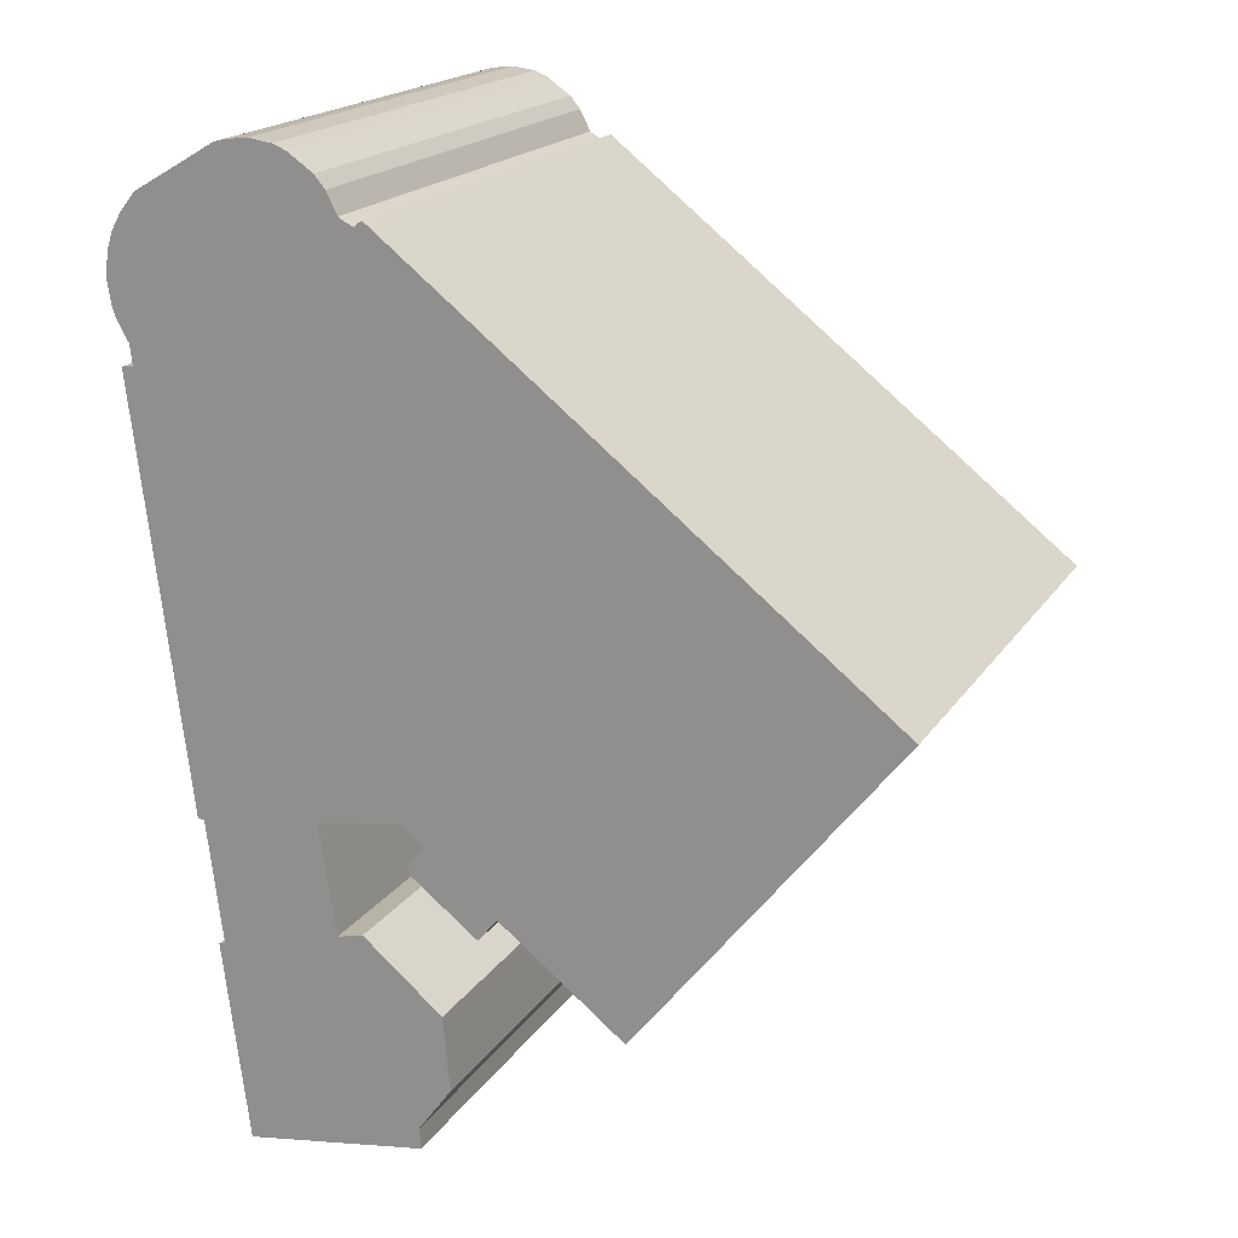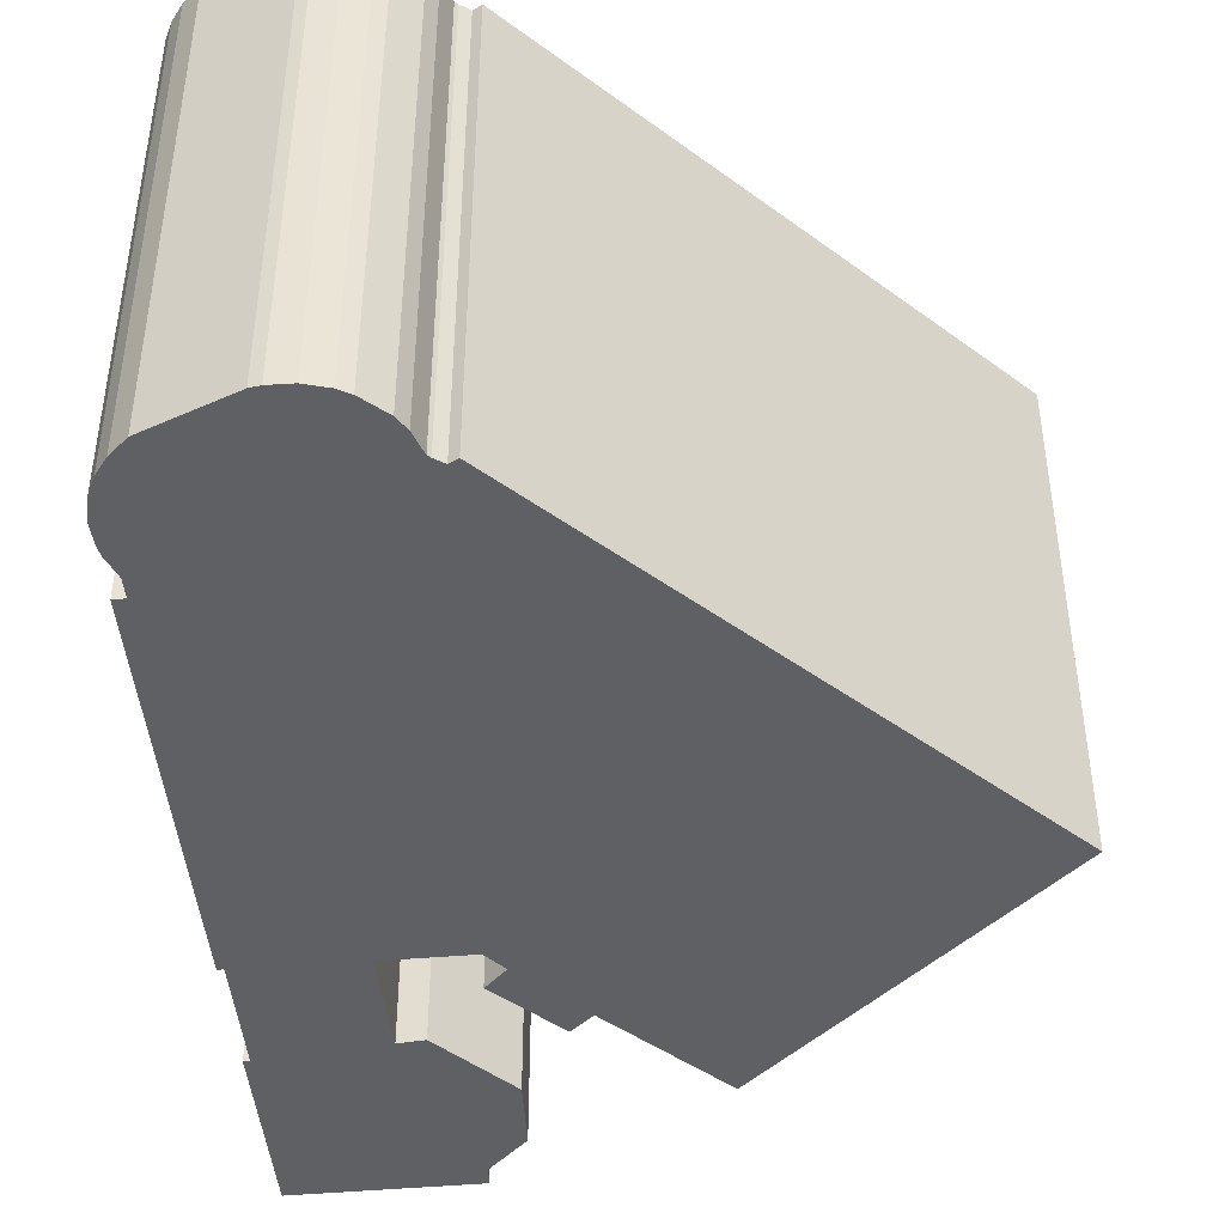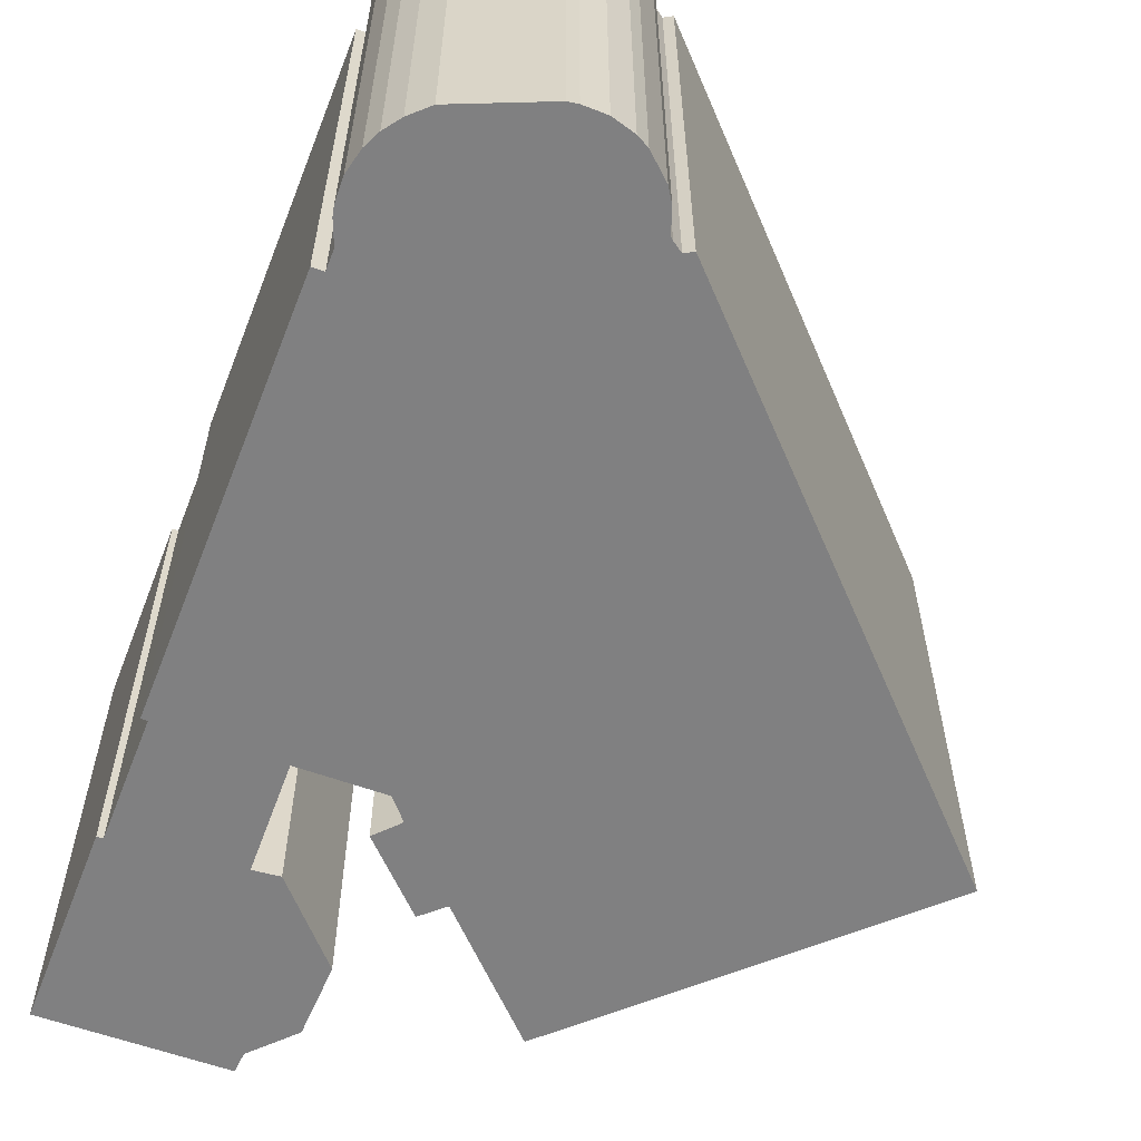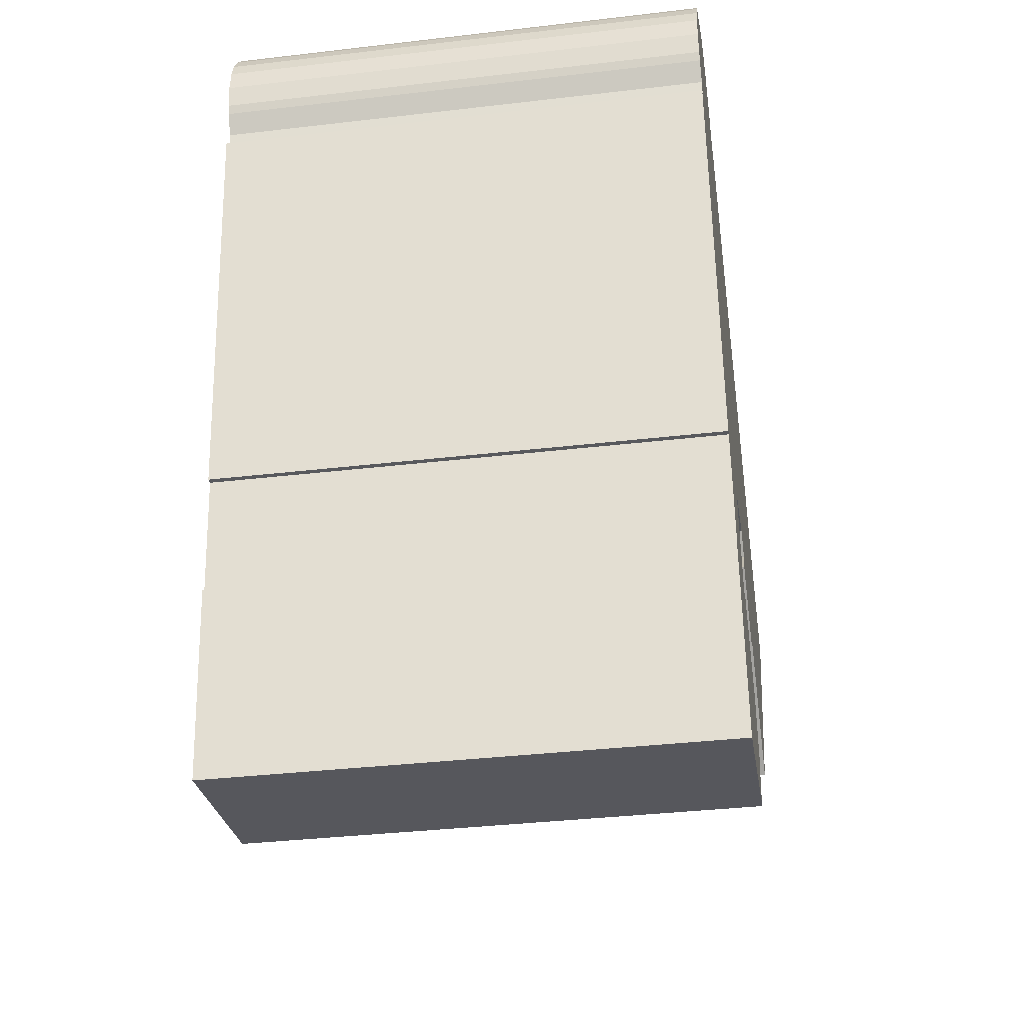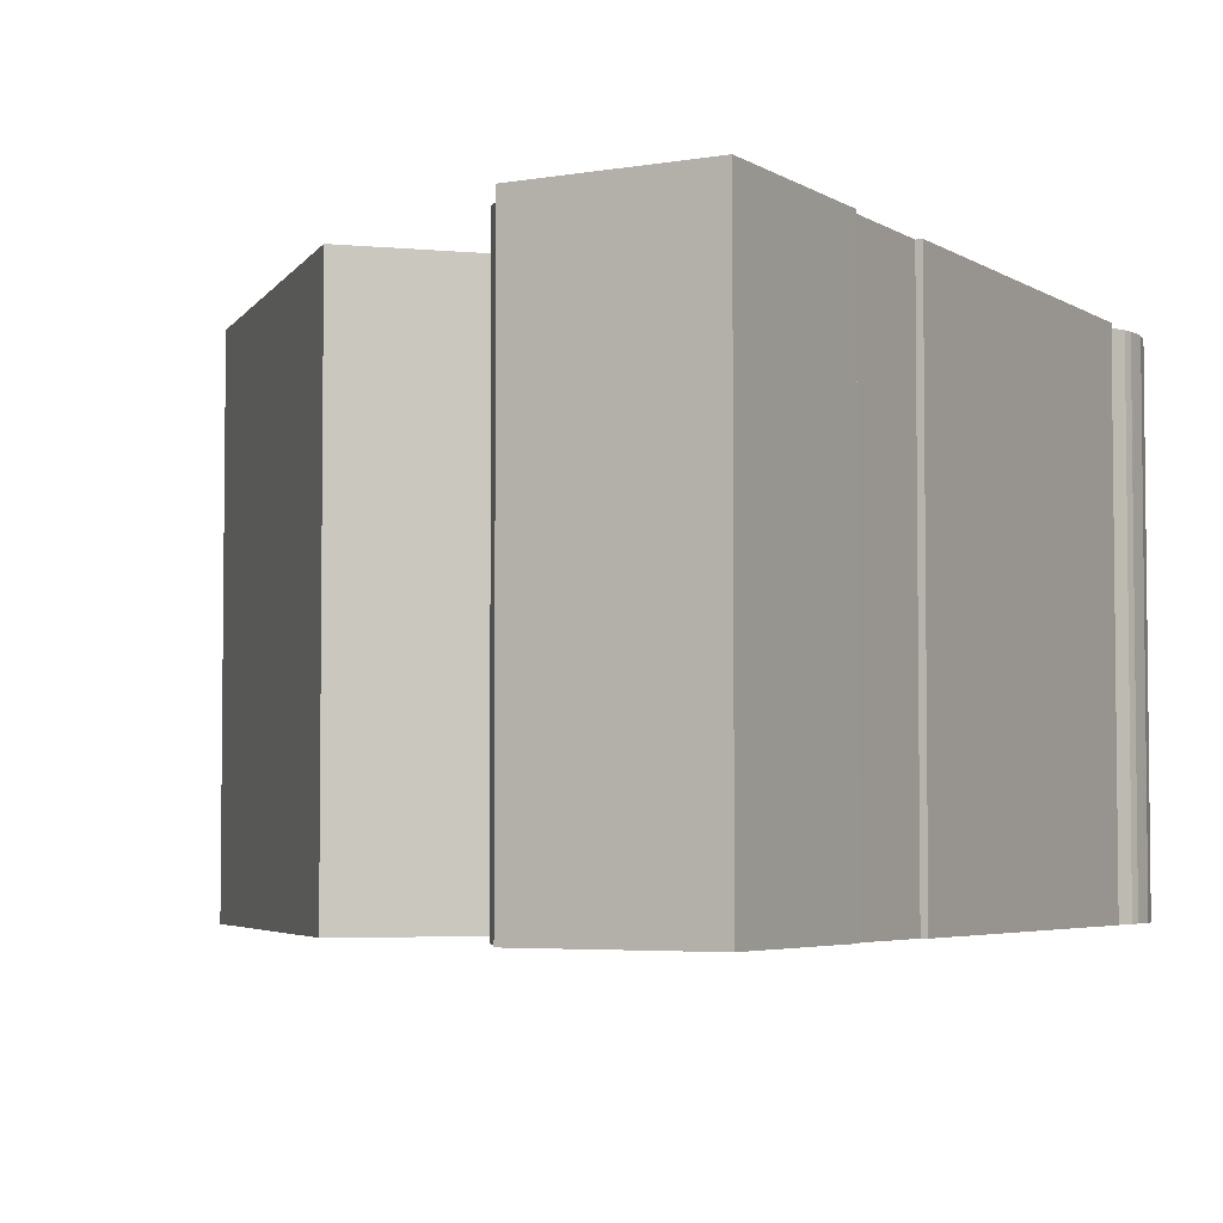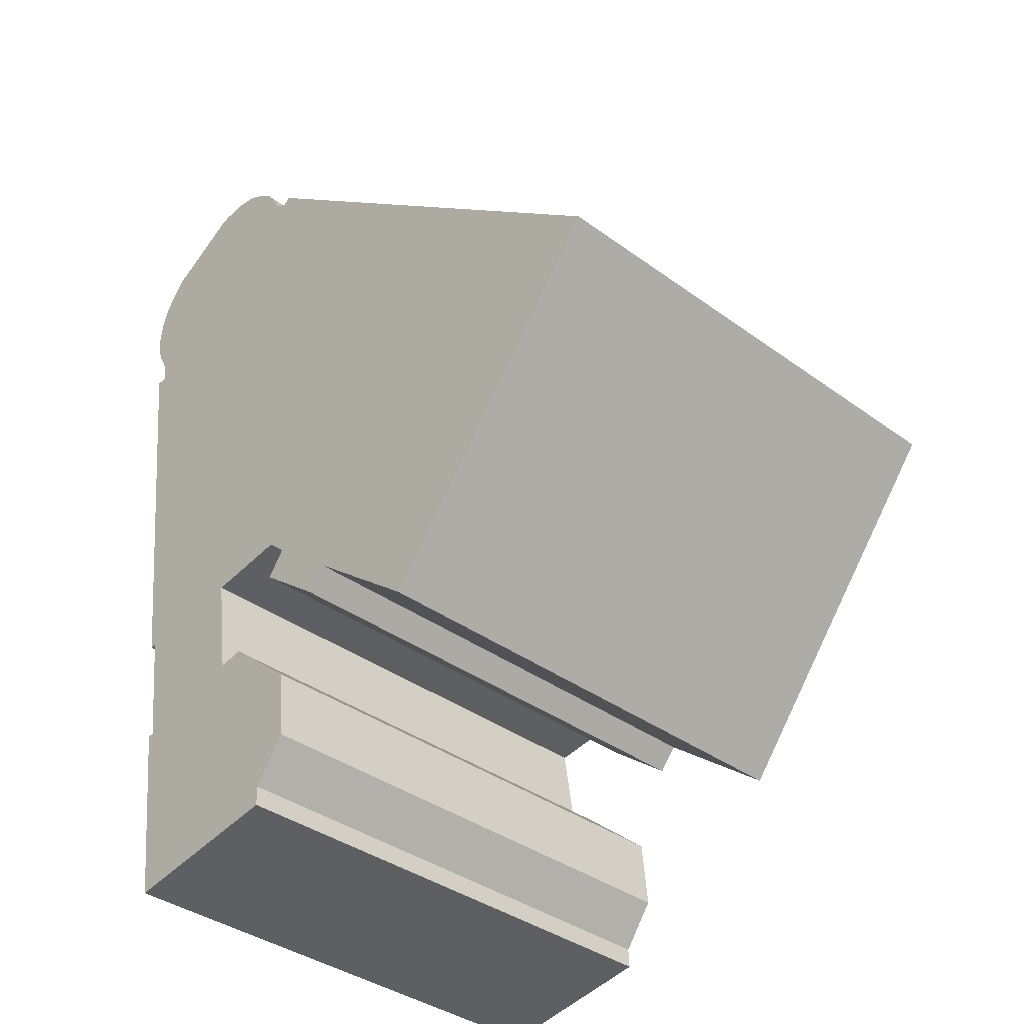
<metadata>
{"format":"obj","ext":"obj","renderer":"f3d","projection":"perspective","resolution":1024,"background":"white","views":[{"elev":18.6,"azim":23.1,"up":"+Z"},{"elev":-44.1,"azim":-2.5,"up":"+Y"},{"elev":-60.1,"azim":-28.6,"up":"+Y"},{"elev":-36.1,"azim":-81.3,"up":"+Z"},{"elev":-4.3,"azim":-158.9,"up":"+Y"},{"elev":-37.3,"azim":46.8,"up":"+Z"}]}
</metadata>
<code>
g default
v -2.897 0 -13.9
v -1.814 0 -12.42
v -2.041 0 -10.02
v -4.622 0 -7.85
v -5.471 0 -8.051
v -6.005 0 -4.481
v -3.205 0 -4.071
v -2.531 0 -4.67
v -3.138 0 -5.516
v -0.8266 0 -7.317
v -0.1902 0 -6.561
v 3.84 0 -9.729
v 12.19 0 0.7561
v 4.169 0 7.082
v -3.921 0 13.47
v -4.184 0 13.27
v -4.535 0 13.44
v -4.645 0 13.52
v -5.003 0 14.22
v -5.347 0 14.63
v -6.188 0 15.21
v -6.612 0 15.38
v -7.38 0 15.49
v -8.141 0 15.4
v -8.47 0 15.3
v -11.1 0 13.78
v -11.6 0 13.15
v -11.92 0 12.58
v -12.11 0 12
v -12.19 0 11.19
v -12.05 0 10.41
v -11.94 0 10.1
v -11.56 0 9.407
v -11.47 0 8.751
v -11.85 0 8.696
v -10.99 0 1.968
v -10.1 0 -5.026
v -9.897 0 -5.004
v -9.385 0 -9.007
v -9.59 0 -9.041
v -8.748 0 -15.48
v -2.86 0 -14.59
v -2.897 17.01 -13.9
v -1.814 17.01 -12.42
v -2.041 17.01 -10.02
v -4.622 17.01 -7.85
v -5.471 17.01 -8.051
v -6.005 17.01 -4.481
v -3.205 17.01 -4.071
v -2.531 17.01 -4.67
v -3.138 17.01 -5.516
v -0.8266 17.01 -7.317
v -0.1902 17.01 -6.561
v 3.84 17.01 -9.729
v 12.19 17.01 0.7561
v 4.169 17.01 7.082
v -3.921 17.01 13.47
v -4.184 17.01 13.27
v -4.535 17.01 13.44
v -4.645 17.01 13.52
v -5.003 17.01 14.22
v -5.347 17.01 14.63
v -6.188 17.01 15.21
v -6.612 17.01 15.38
v -7.38 17.01 15.49
v -8.141 17.01 15.4
v -8.47 17.01 15.3
v -11.1 17.01 13.78
v -11.6 17.01 13.15
v -11.92 17.01 12.58
v -12.11 17.01 12
v -12.19 17.01 11.19
v -12.05 17.01 10.41
v -11.94 17.01 10.1
v -11.56 17.01 9.407
v -11.47 17.01 8.751
v -11.85 17.01 8.696
v -10.99 17.01 1.968
v -10.1 17.01 -5.026
v -9.897 17.01 -5.004
v -9.385 17.01 -9.007
v -9.59 17.01 -9.041
v -8.748 17.01 -15.48
v -2.86 17.01 -14.59
f 5 4 39
f 3 40 39
f 3 39 4
f 2 40 3
f 1 40 2
f 42 40 1
f 40 42 41
f 5 38 6
f 38 5 39
f 27 16 28
f 28 16 29
f 29 16 30
f 30 16 31
f 31 16 32
f 32 16 33
f 33 16 34
f 14 35 34
f 14 34 16
f 14 16 15
f 35 14 36
f 13 36 14
f 7 36 13
f 6 36 7
f 38 36 6
f 36 38 37
f 7 13 8
f 8 13 9
f 9 13 11
f 12 11 13
f 9 11 10
f 22 24 23
f 24 22 25
f 21 25 22
f 20 25 21
f 19 25 20
f 25 19 26
f 18 26 19
f 17 26 18
f 16 26 17
f 26 16 27
f 47 46 81
f 45 82 81
f 45 81 46
f 44 82 45
f 43 82 44
f 84 82 43
f 82 84 83
f 47 80 48
f 80 47 81
f 69 58 70
f 70 58 71
f 71 58 72
f 72 58 73
f 73 58 74
f 74 58 75
f 75 58 76
f 56 77 76
f 56 76 58
f 56 58 57
f 77 56 78
f 55 78 56
f 49 78 55
f 48 78 49
f 80 78 48
f 78 80 79
f 49 55 50
f 50 55 51
f 51 55 53
f 54 53 55
f 51 53 52
f 64 66 65
f 66 64 67
f 63 67 64
f 62 67 63
f 61 67 62
f 67 61 68
f 60 68 61
f 59 68 60
f 58 68 59
f 68 58 69
f 5 4 46
f 46 47 5
f 40 39 81
f 81 82 40
f 4 3 45
f 45 46 4
f 3 2 44
f 44 45 3
f 2 1 43
f 43 44 2
f 1 42 84
f 84 43 1
f 42 41 83
f 83 84 42
f 41 40 82
f 82 83 41
f 6 5 47
f 47 48 6
f 39 38 80
f 80 81 39
f 28 27 69
f 69 70 28
f 29 28 70
f 70 71 29
f 30 29 71
f 71 72 30
f 31 30 72
f 72 73 31
f 32 31 73
f 73 74 32
f 33 32 74
f 74 75 33
f 34 33 75
f 75 76 34
f 35 34 76
f 76 77 35
f 16 15 57
f 57 58 16
f 15 14 56
f 56 57 15
f 36 35 77
f 77 78 36
f 14 13 55
f 55 56 14
f 7 6 48
f 48 49 7
f 38 37 79
f 79 80 38
f 37 36 78
f 78 79 37
f 8 7 49
f 49 50 8
f 9 8 50
f 50 51 9
f 12 11 53
f 53 54 12
f 13 12 54
f 54 55 13
f 11 10 52
f 52 53 11
f 10 9 51
f 51 52 10
f 24 23 65
f 65 66 24
f 23 22 64
f 64 65 23
f 25 24 66
f 66 67 25
f 22 21 63
f 63 64 22
f 21 20 62
f 62 63 21
f 20 19 61
f 61 62 20
f 26 25 67
f 67 68 26
f 19 18 60
f 60 61 19
f 18 17 59
f 59 60 18
f 17 16 58
f 58 59 17
f 27 26 68
f 68 69 27

</code>
